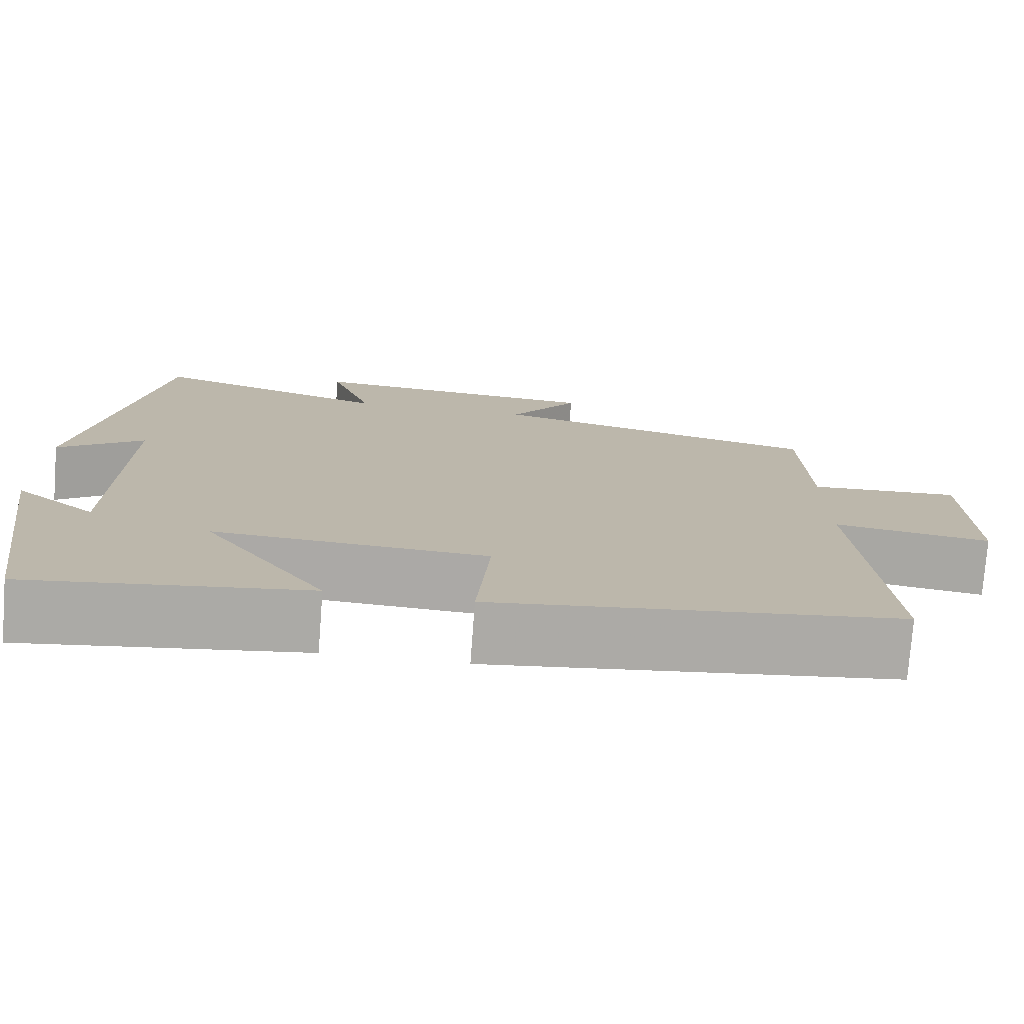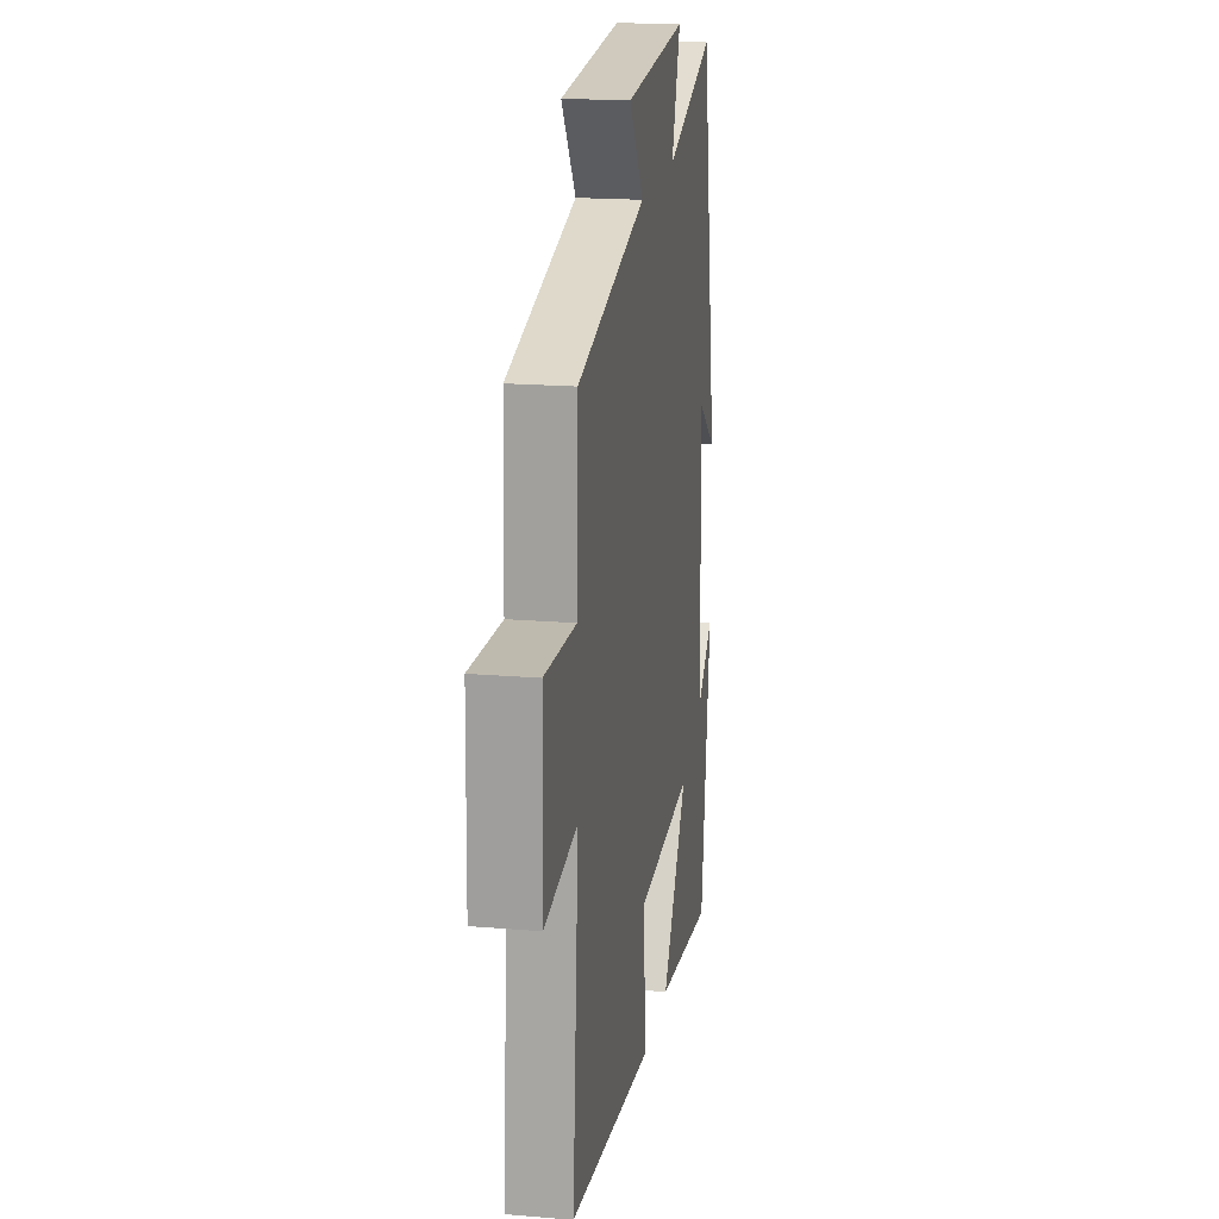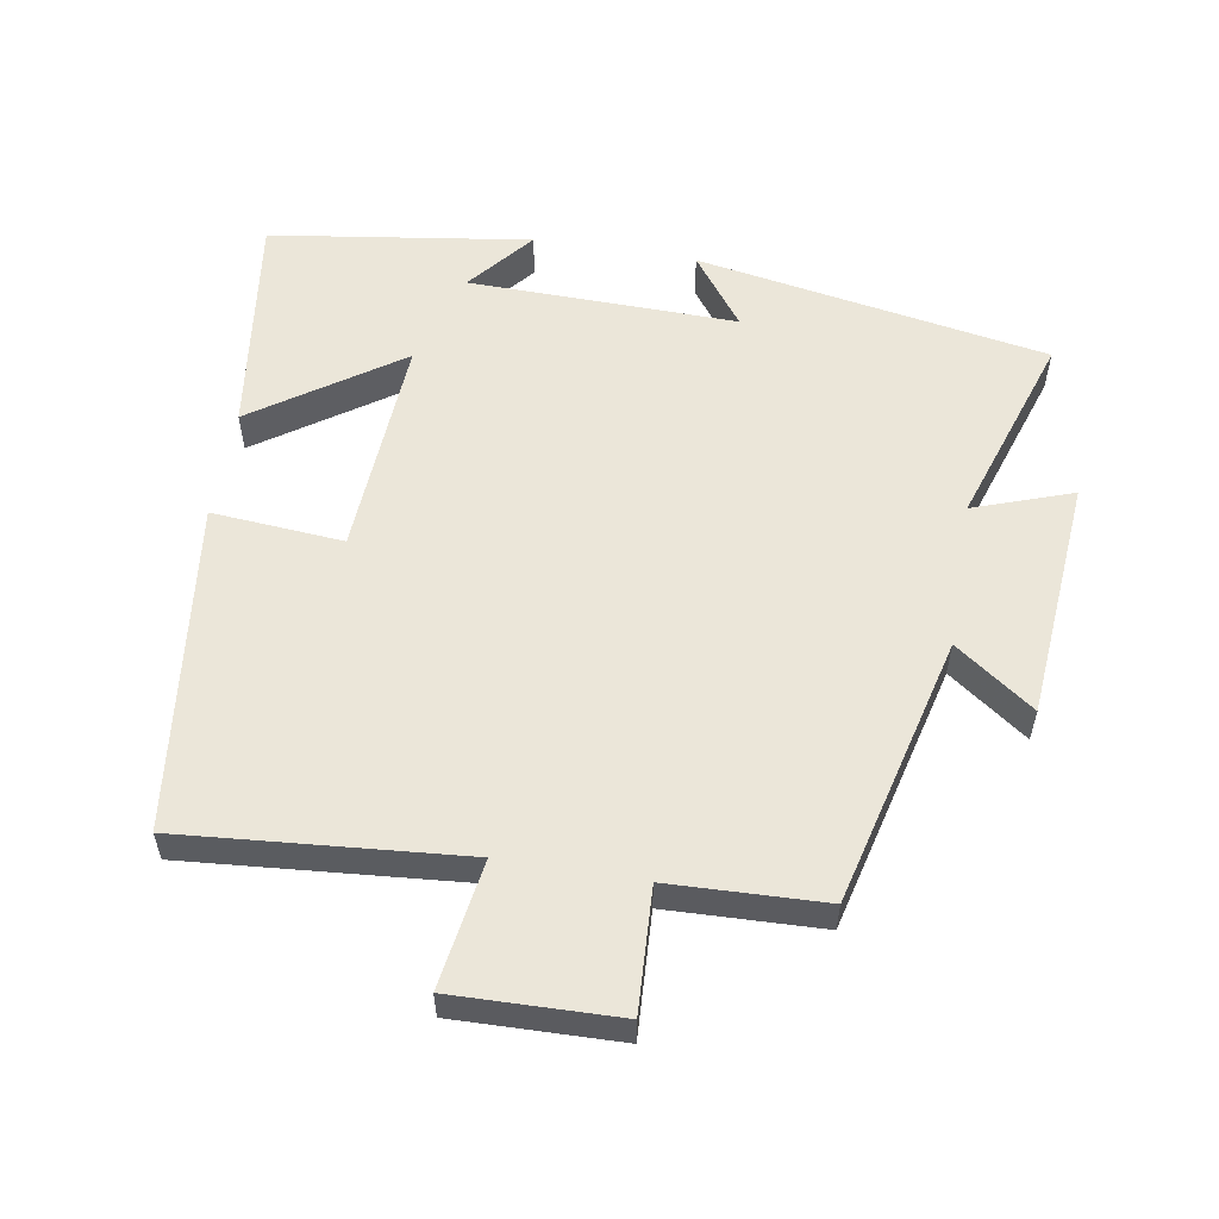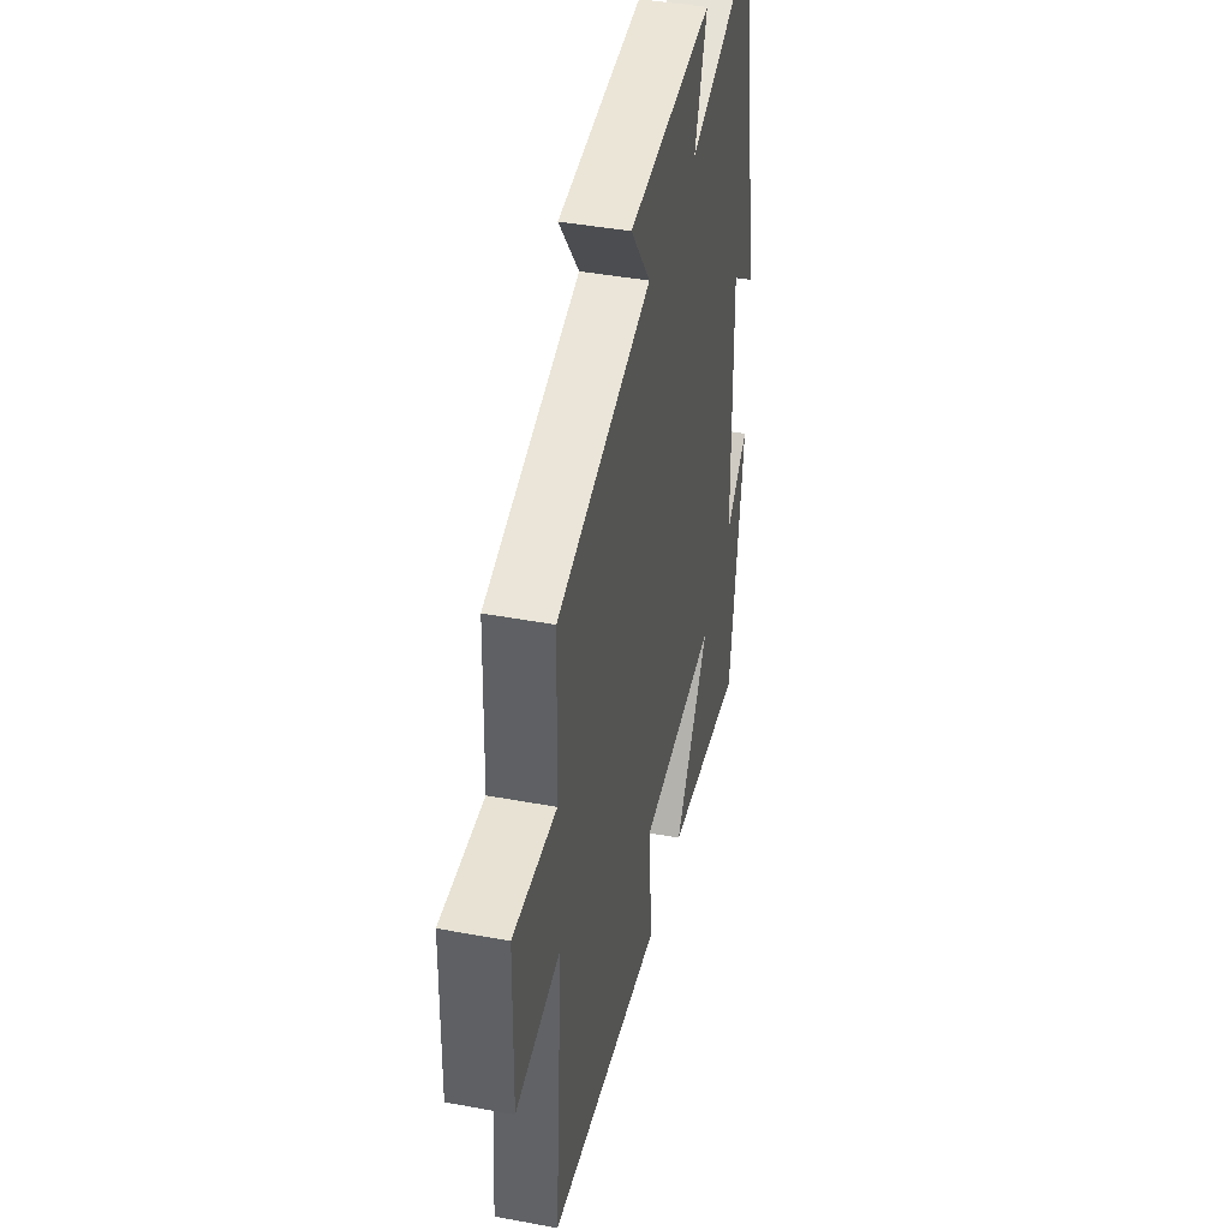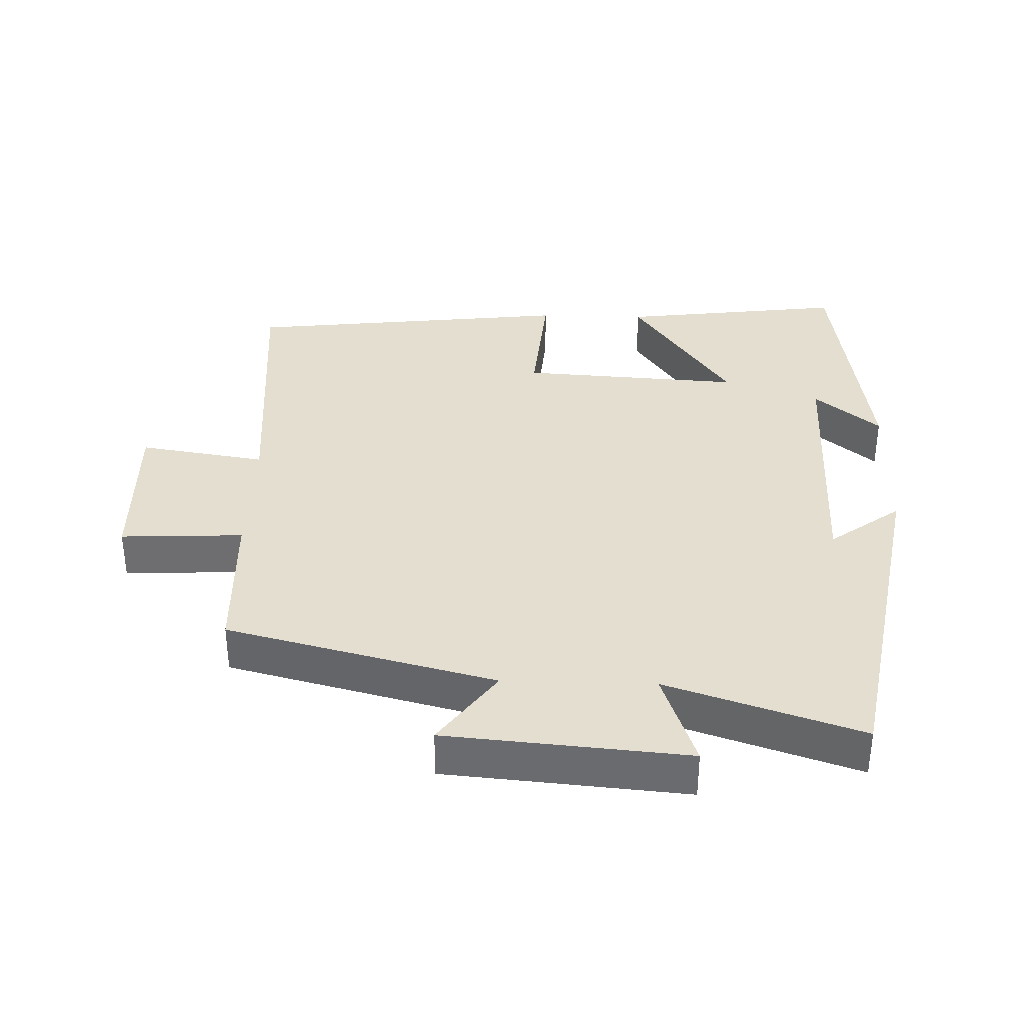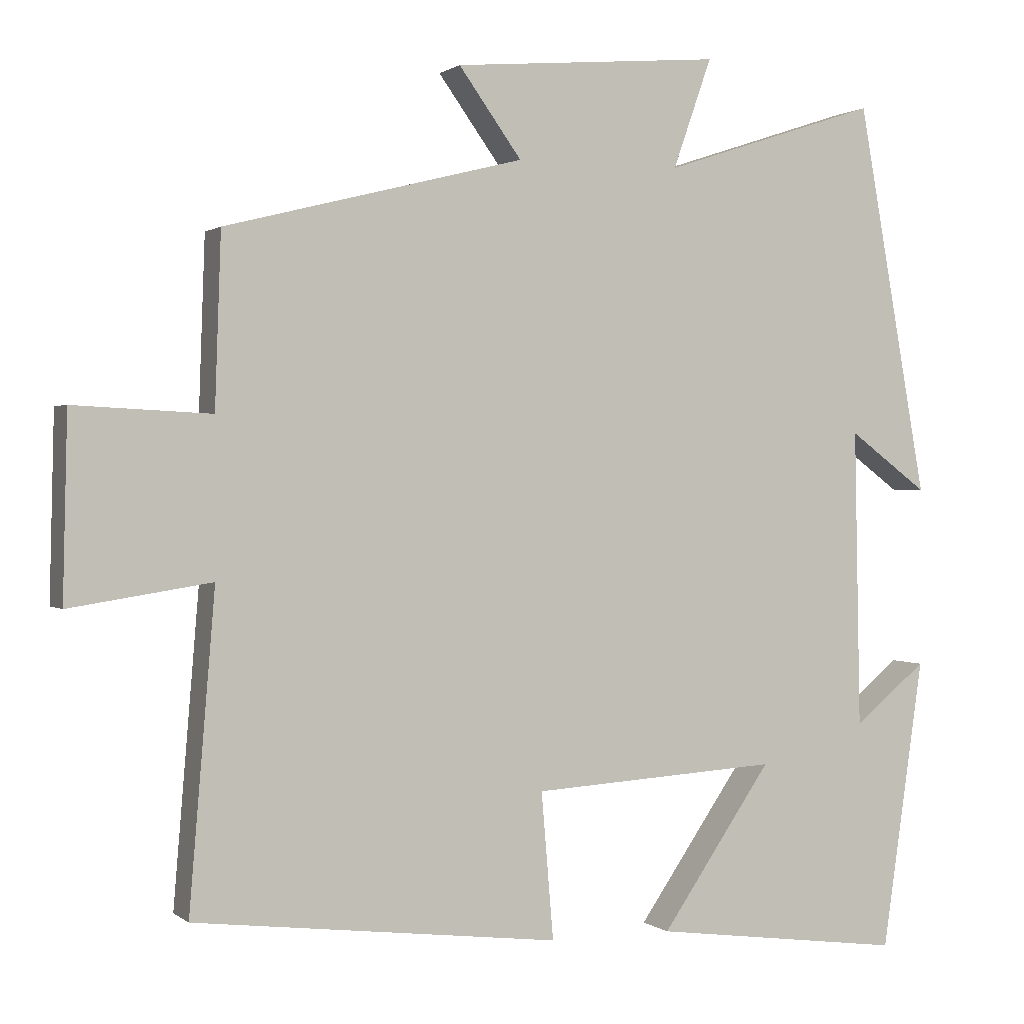
<metadata>
{"format":"obj","ext":"obj","renderer":"f3d","projection":"perspective","resolution":1024,"background":"white","views":[{"elev":-76.0,"azim":175.7,"up":"+Z"},{"elev":18.4,"azim":-80.8,"up":"+Z"},{"elev":56.2,"azim":-80.5,"up":"+Y"},{"elev":42.3,"azim":-77.4,"up":"+Z"},{"elev":35.7,"azim":1.8,"up":"+Y"},{"elev":0.9,"azim":-23.1,"up":"+Z"}]}
</metadata>
<code>
v 0.408 0.07 0.594
v 0.5 0.07 0.078
v 0.396 0.07 0.155
v 0.404 0.07 -0.239
v 0.5 0.07 -0.16
v 0.445 0.07 -0.543
v 0.113 0.07 -0.5
v 0.259 0.07 -0.287
v -0.067 0.07 -0.307
v -0.051 0.07 -0.5
v -0.534 0.07 -0.443
v -0.5 0.07 -0.031
v -0.687 0.07 -0.06
v -0.681 0.07 0.182
v -0.5 0.07 0.173
v -0.492 0.07 0.4
v -0.097 0.07 0.5
v -0.18 0.07 0.615
v 0.174 0.07 0.645
v 0.123 0.07 0.5
v 0.408 0 0.594
v 0.5 0 0.078
v 0.396 0 0.155
v 0.404 0 -0.239
v 0.5 0 -0.16
v 0.445 0 -0.543
v 0.113 0 -0.5
v 0.259 0 -0.287
v -0.067 0 -0.307
v -0.051 0 -0.5
v -0.534 0 -0.443
v -0.5 0 -0.031
v -0.687 0 -0.06
v -0.681 0 0.182
v -0.5 0 0.173
v -0.492 0 0.4
v -0.097 0 0.5
v -0.18 0 0.615
v 0.174 0 0.645
v 0.123 0 0.5
f 17 18 19 20
f 15 16 17 20
f 15 20 1
f 12 13 14 15
f 12 15 1
f 9 10 11 12
f 8 9 12 1
f 6 7 8
f 4 5 6
f 4 6 8
f 3 4 8
f 1 2 3
f 1 3 8
f 40 39 38 37
f 40 37 36 35
f 21 40 35
f 35 34 33 32
f 21 35 32
f 32 31 30 29
f 21 32 29 28
f 28 27 26
f 26 25 24
f 28 26 24
f 28 24 23
f 23 22 21
f 28 23 21
f 1 21 22 2
f 2 22 23 3
f 3 23 24 4
f 4 24 25 5
f 5 25 26 6
f 6 26 27 7
f 7 27 28 8
f 8 28 29 9
f 9 29 30 10
f 10 30 31 11
f 11 31 32 12
f 12 32 33 13
f 13 33 34 14
f 14 34 35 15
f 15 35 36 16
f 16 36 37 17
f 17 37 38 18
f 18 38 39 19
f 19 39 40 20
f 20 40 21 1

</code>
